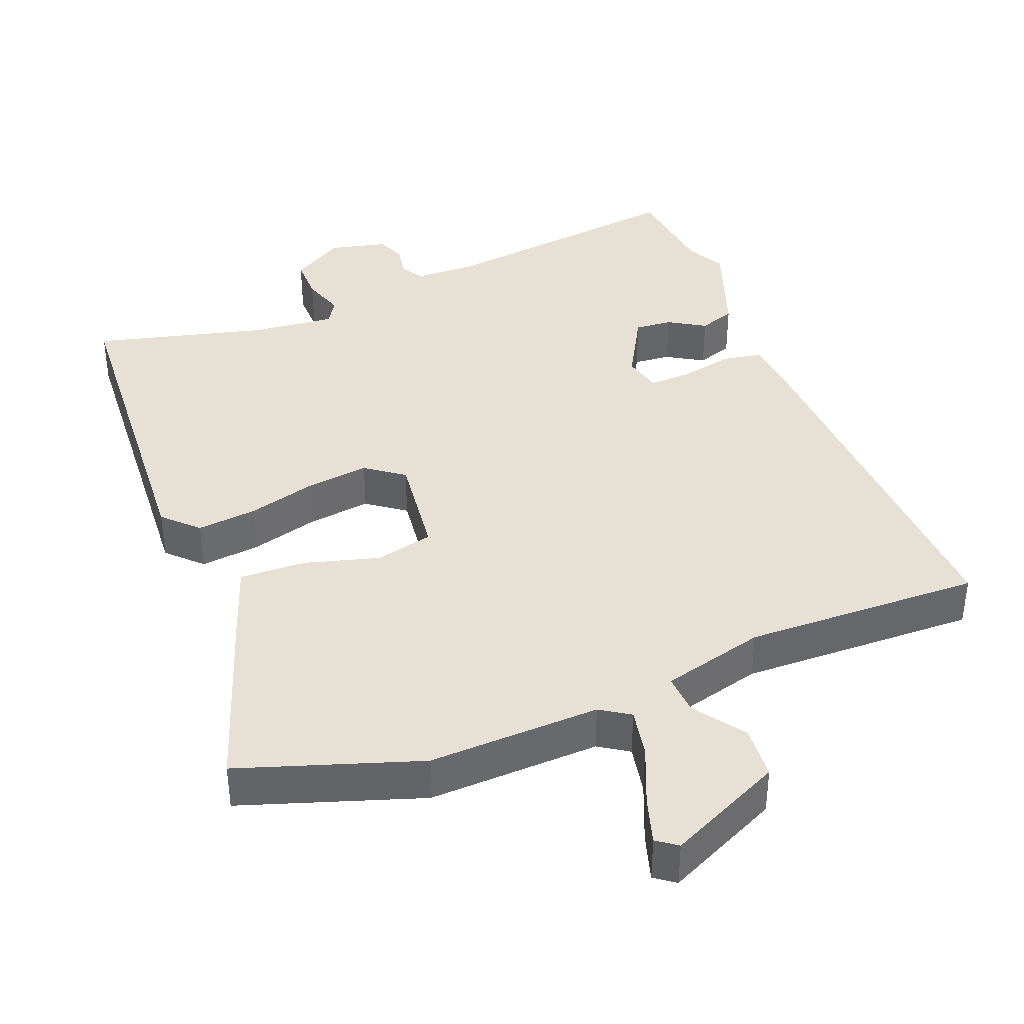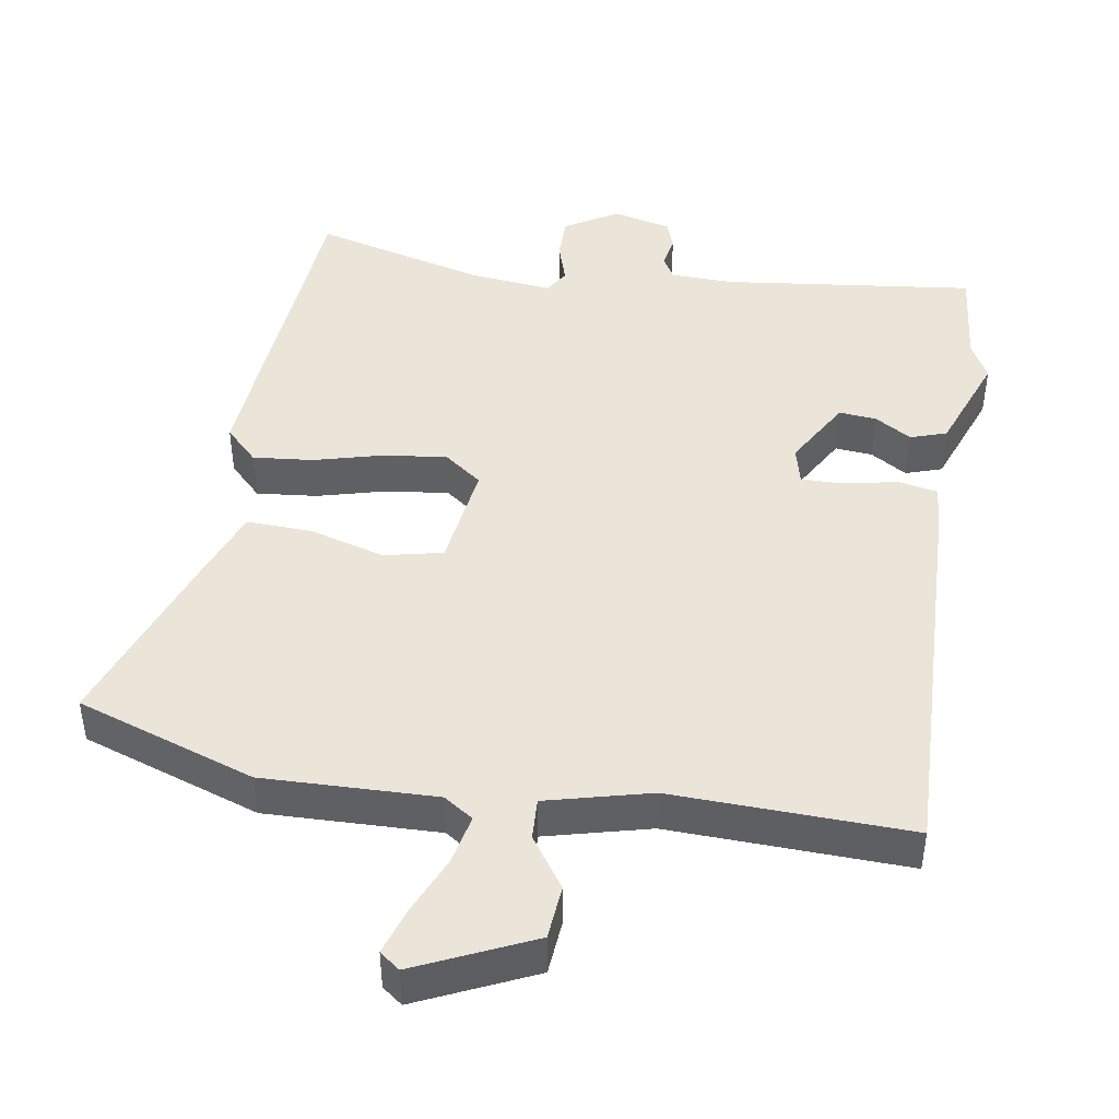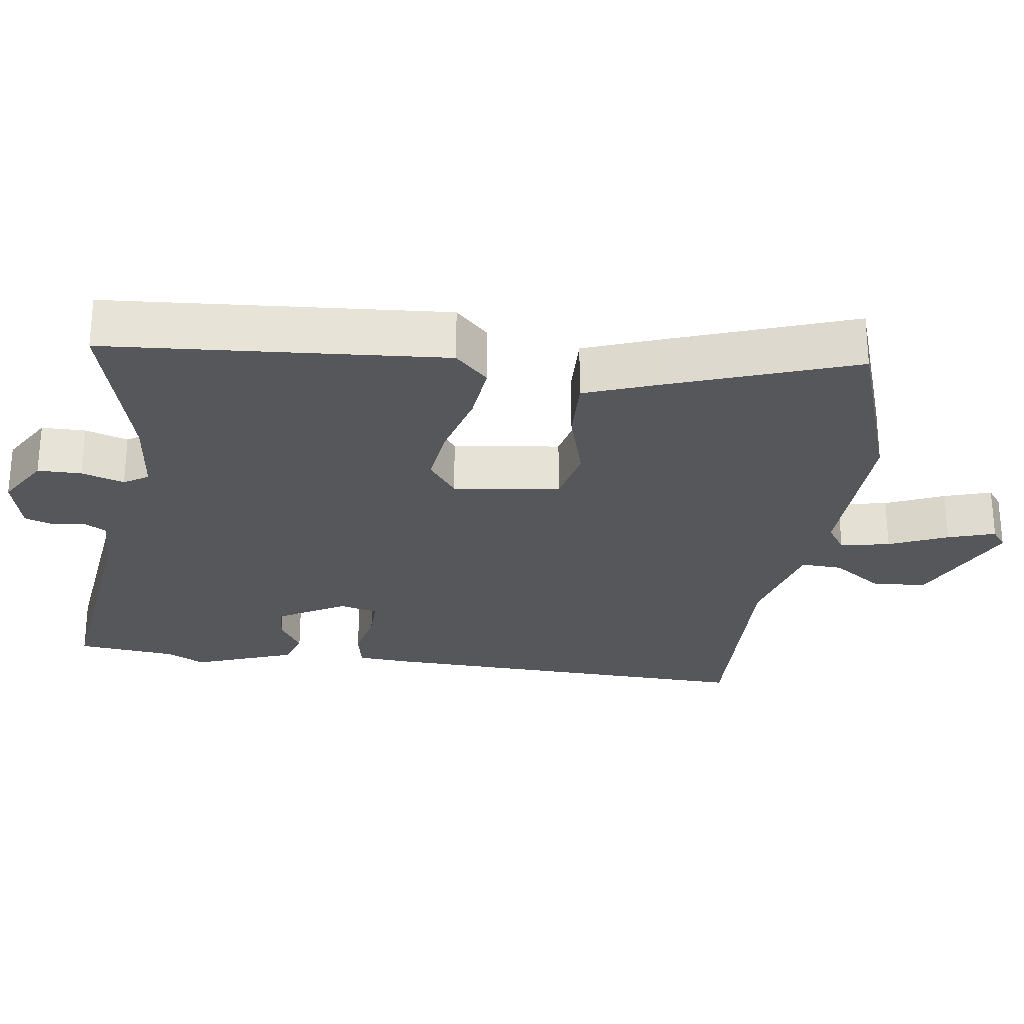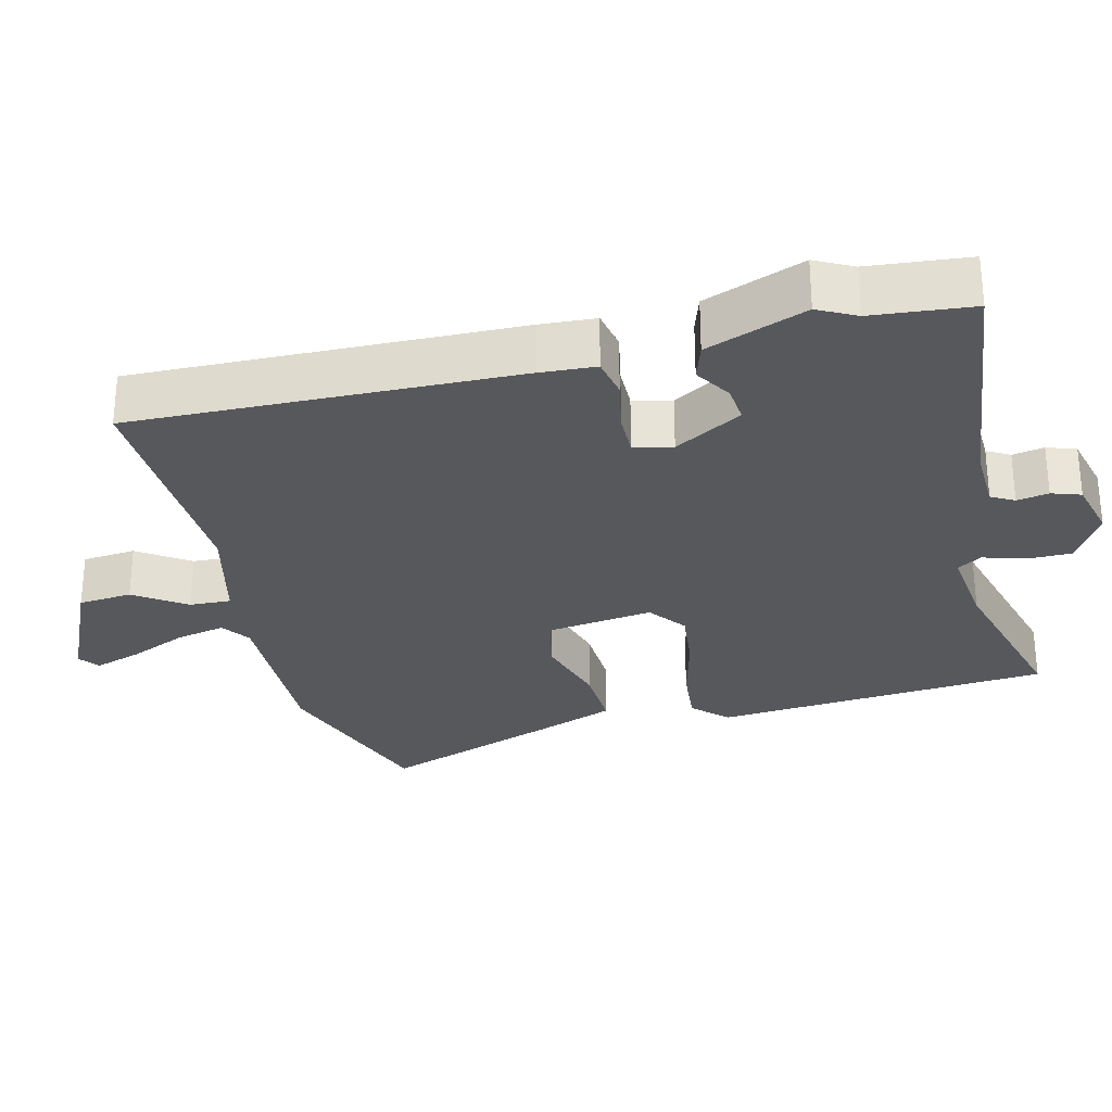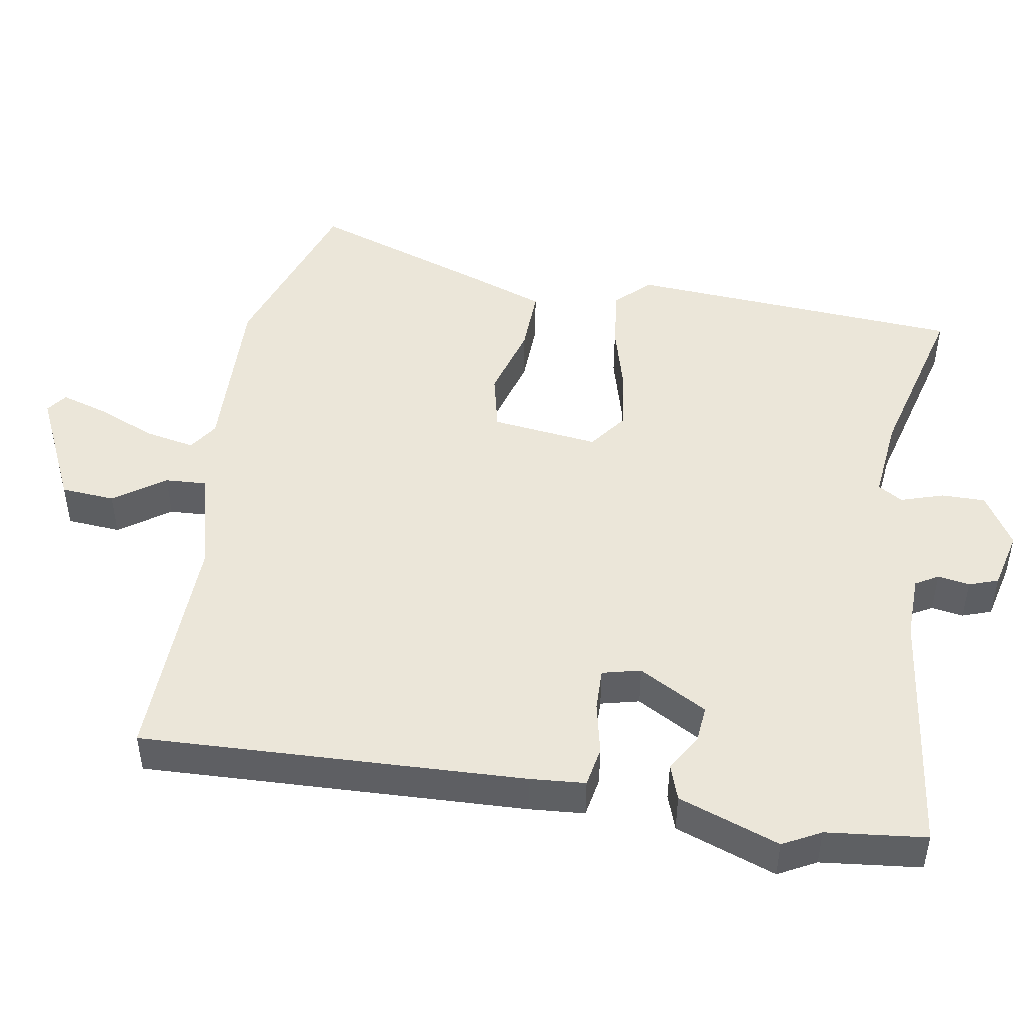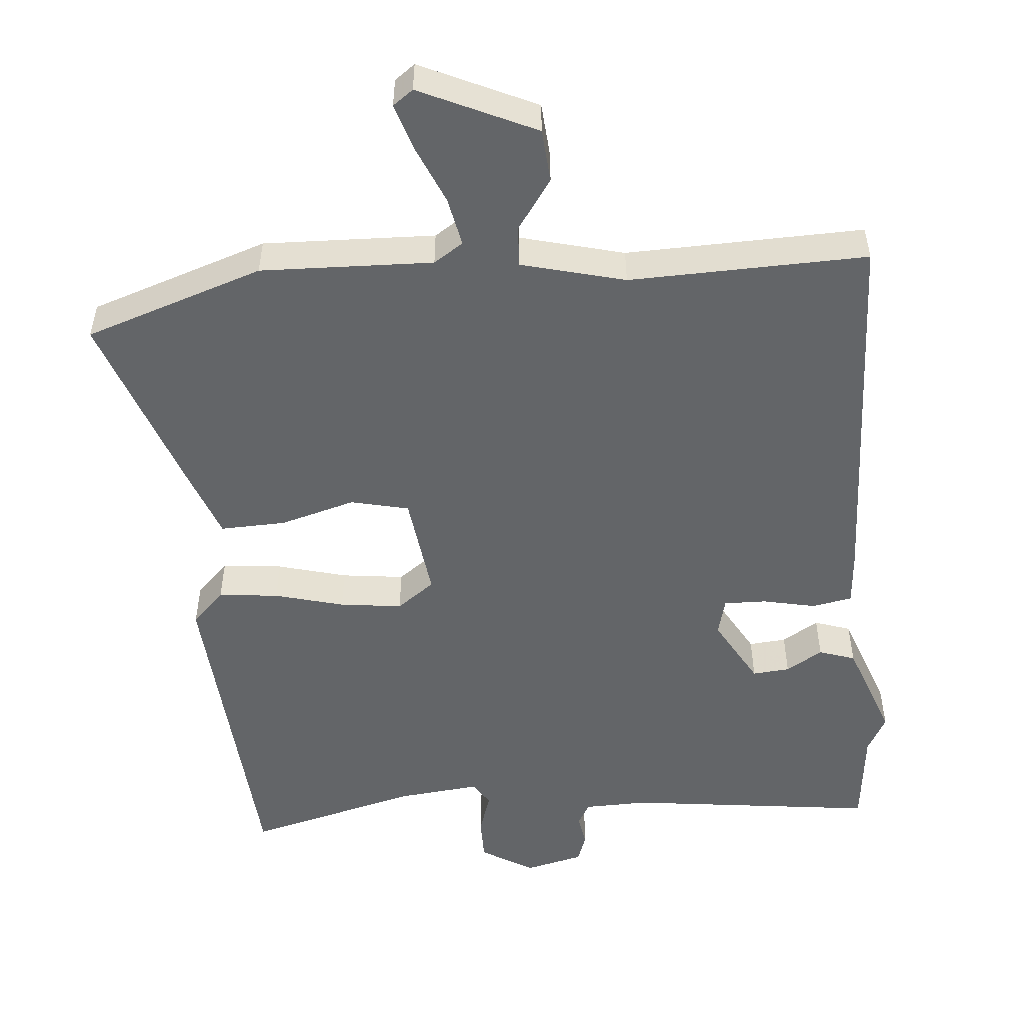
<metadata>
{"format":"obj","ext":"obj","renderer":"f3d","projection":"perspective","resolution":1024,"background":"white","views":[{"elev":39.1,"azim":-21.0,"up":"+Y"},{"elev":44.7,"azim":10.3,"up":"+Y"},{"elev":-26.7,"azim":-97.0,"up":"+Y"},{"elev":-28.8,"azim":105.3,"up":"+Y"},{"elev":47.3,"azim":100.2,"up":"+Y"},{"elev":-51.4,"azim":5.7,"up":"+Y"}]}
</metadata>
<code>
v 0.517 0.07 0.496
v 0.49 0.07 -0.045
v 0.483 0.07 -0.123
v 0.426 0.07 -0.133
v 0.351 0.07 -0.116
v 0.291 0.07 -0.114
v 0.277 0.07 -0.168
v 0.33 0.07 -0.265
v 0.383 0.07 -0.261
v 0.435 0.07 -0.23
v 0.486 0.07 -0.248
v 0.536 0.07 -0.391
v 0.507 0.07 -0.444
v 0.49 0.07 -0.585
v 0.136 0.07 -0.536
v 0.046 0.07 -0.537
v 0.027 0.07 -0.569
v 0.034 0.07 -0.614
v 0.019 0.07 -0.655
v -0.064 0.07 -0.674
v -0.138 0.07 -0.628
v -0.137 0.07 -0.566
v -0.117 0.07 -0.506
v -0.138 0.07 -0.471
v -0.256 0.07 -0.482
v -0.5 0.07 -0.542
v -0.527 0.07 -0.066
v -0.48 0.07 -0.02
v -0.395 0.07 -0.03
v -0.297 0.07 -0.058
v -0.209 0.07 -0.07
v -0.155 0.07 -0.031
v -0.172 0.07 0.12
v -0.254 0.07 0.14
v -0.361 0.07 0.111
v -0.454 0.07 0.109
v -0.491 0.07 0.215
v -0.578 0.07 0.475
v -0.324 0.07 0.557
v -0.081 0.07 0.546
v -0.039 0.07 0.573
v -0.052 0.07 0.643
v -0.086 0.07 0.726
v -0.106 0.07 0.793
v -0.077 0.07 0.814
v 0.085 0.07 0.736
v 0.09 0.07 0.66
v 0.039 0.07 0.589
v 0.035 0.07 0.531
v 0.181 0.07 0.491
v 0.517 0 0.496
v 0.49 0 -0.045
v 0.483 0 -0.123
v 0.426 0 -0.133
v 0.351 0 -0.116
v 0.291 0 -0.114
v 0.277 0 -0.168
v 0.33 0 -0.265
v 0.383 0 -0.261
v 0.435 0 -0.23
v 0.486 0 -0.248
v 0.536 0 -0.391
v 0.507 0 -0.444
v 0.49 0 -0.585
v 0.136 0 -0.536
v 0.046 0 -0.537
v 0.027 0 -0.569
v 0.034 0 -0.614
v 0.019 0 -0.655
v -0.064 0 -0.674
v -0.138 0 -0.628
v -0.137 0 -0.566
v -0.117 0 -0.506
v -0.138 0 -0.471
v -0.256 0 -0.482
v -0.5 0 -0.542
v -0.527 0 -0.066
v -0.48 0 -0.02
v -0.395 0 -0.03
v -0.297 0 -0.058
v -0.209 0 -0.07
v -0.155 0 -0.031
v -0.172 0 0.12
v -0.254 0 0.14
v -0.361 0 0.111
v -0.454 0 0.109
v -0.491 0 0.215
v -0.578 0 0.475
v -0.324 0 0.557
v -0.081 0 0.546
v -0.039 0 0.573
v -0.052 0 0.643
v -0.086 0 0.726
v -0.106 0 0.793
v -0.077 0 0.814
v 0.085 0 0.736
v 0.09 0 0.66
v 0.039 0 0.589
v 0.035 0 0.531
v 0.181 0 0.491
f 45 46 47 48
f 45 48 49
f 42 43 44 45
f 41 42 45 49
f 40 41 49
f 39 40 49 50
f 37 38 39 50
f 34 35 36 37
f 33 34 37 50
f 27 28 29 30
f 25 26 27 30
f 24 25 30 31
f 23 24 31 32
f 21 22 23
f 20 21 23
f 17 18 19 20
f 16 17 20 23
f 15 16 23 32
f 13 14 15 32
f 9 10 11 12
f 8 9 12 13
f 2 3 4 5
f 2 5 6
f 1 2 6
f 50 1 6
f 33 50 6 7
f 8 13 32 33
f 7 8 33
f 98 97 96 95
f 99 98 95
f 95 94 93 92
f 99 95 92 91
f 99 91 90
f 100 99 90 89
f 100 89 88 87
f 87 86 85 84
f 100 87 84 83
f 80 79 78 77
f 80 77 76 75
f 81 80 75 74
f 82 81 74 73
f 73 72 71
f 73 71 70
f 70 69 68 67
f 73 70 67 66
f 82 73 66 65
f 82 65 64 63
f 62 61 60 59
f 63 62 59 58
f 55 54 53 52
f 56 55 52
f 56 52 51
f 56 51 100
f 57 56 100 83
f 83 82 63 58
f 83 58 57
f 1 51 52 2
f 2 52 53 3
f 3 53 54 4
f 4 54 55 5
f 5 55 56 6
f 6 56 57 7
f 7 57 58 8
f 8 58 59 9
f 9 59 60 10
f 10 60 61 11
f 11 61 62 12
f 12 62 63 13
f 13 63 64 14
f 14 64 65 15
f 15 65 66 16
f 16 66 67 17
f 17 67 68 18
f 18 68 69 19
f 19 69 70 20
f 20 70 71 21
f 21 71 72 22
f 22 72 73 23
f 23 73 74 24
f 24 74 75 25
f 25 75 76 26
f 26 76 77 27
f 27 77 78 28
f 28 78 79 29
f 29 79 80 30
f 30 80 81 31
f 31 81 82 32
f 32 82 83 33
f 33 83 84 34
f 34 84 85 35
f 35 85 86 36
f 36 86 87 37
f 37 87 88 38
f 38 88 89 39
f 39 89 90 40
f 40 90 91 41
f 41 91 92 42
f 42 92 93 43
f 43 93 94 44
f 44 94 95 45
f 45 95 96 46
f 46 96 97 47
f 47 97 98 48
f 48 98 99 49
f 49 99 100 50
f 50 100 51 1

</code>
